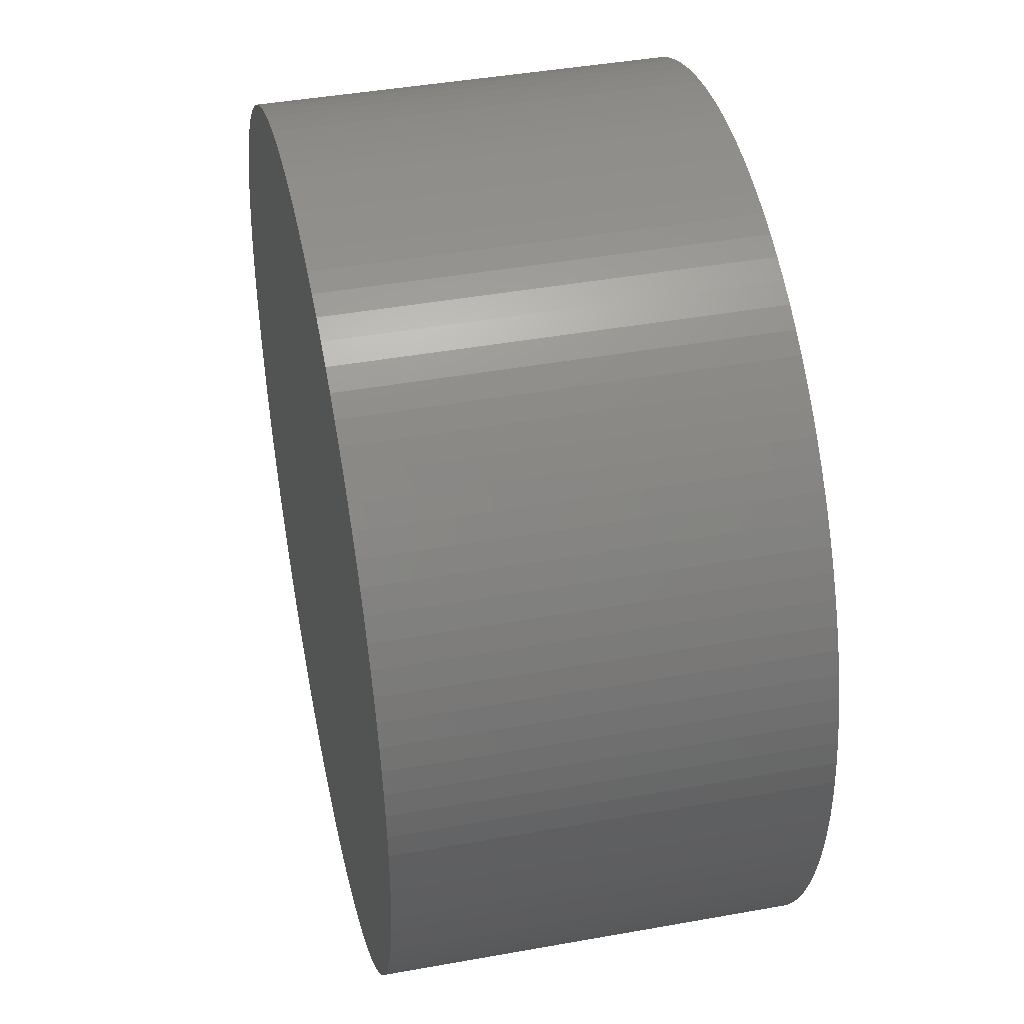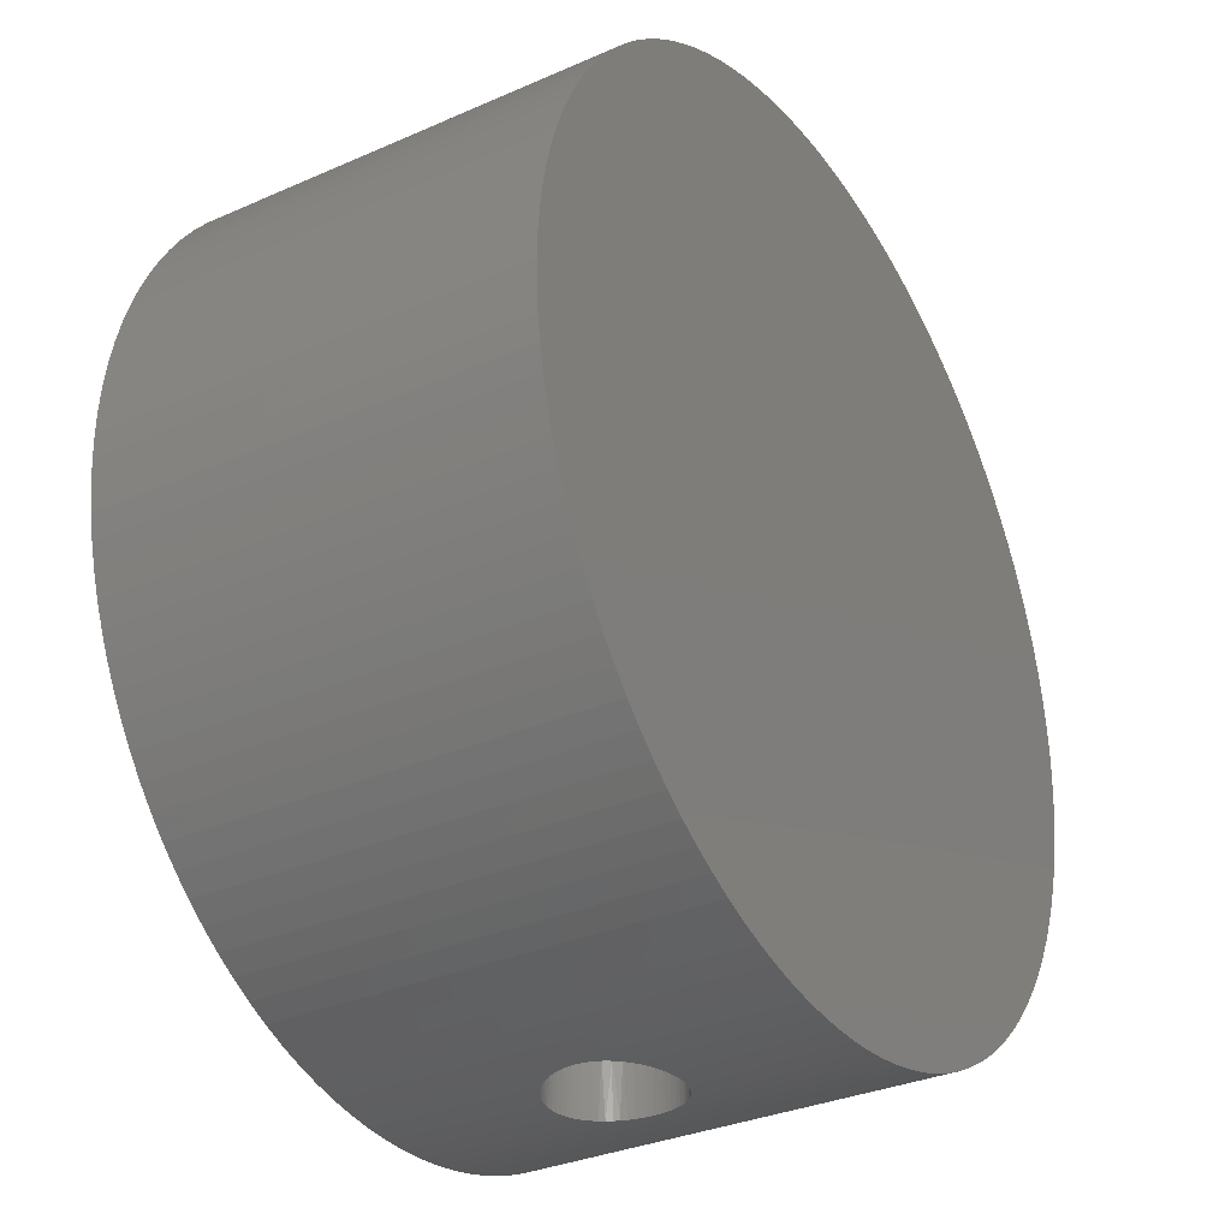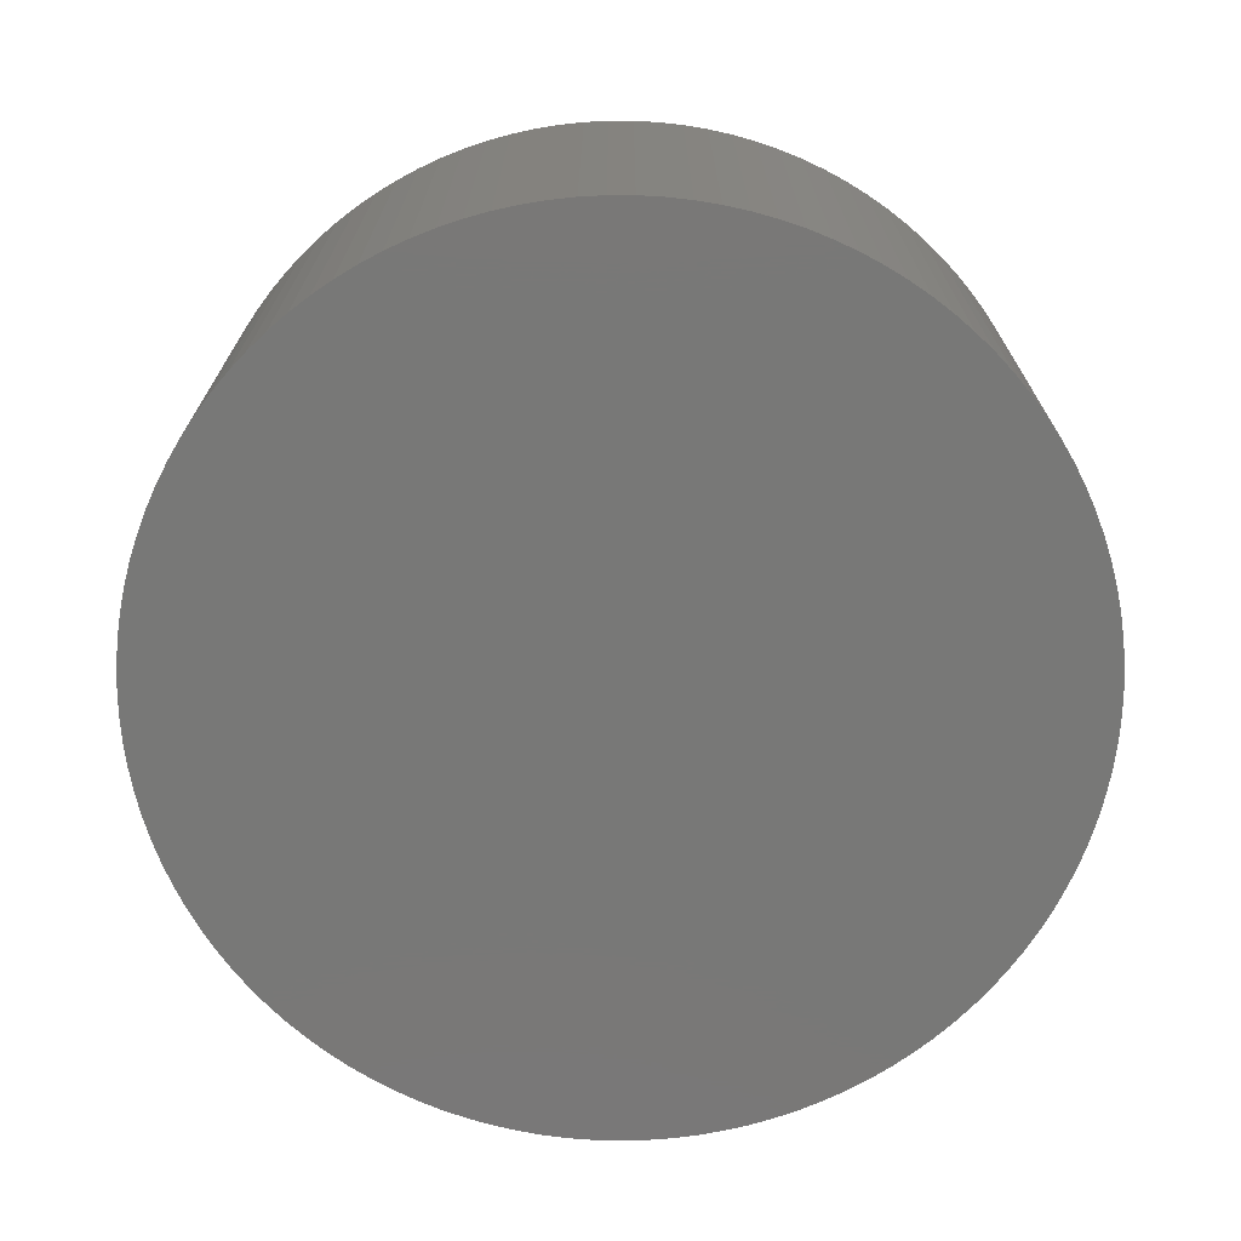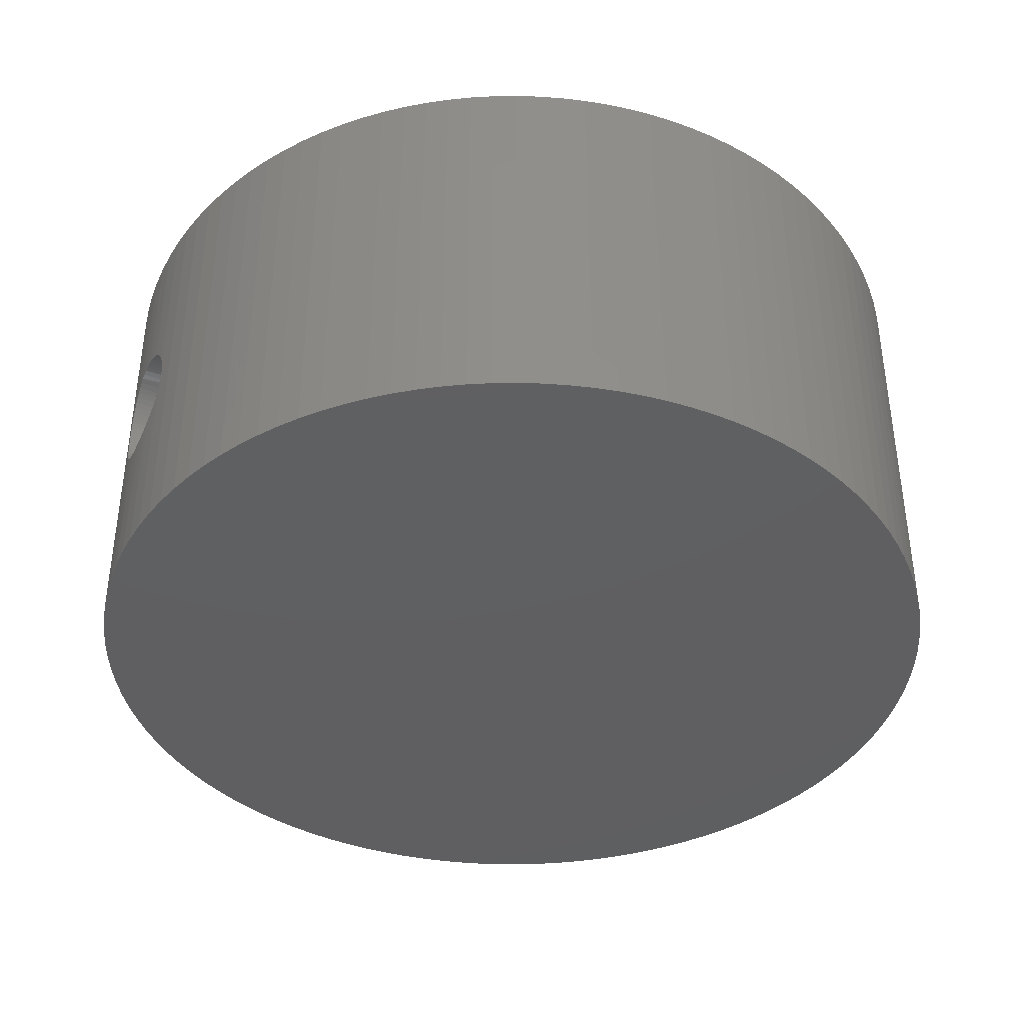
<metadata>
{"format":"stl","ext":"stl","renderer":"f3d","projection":"perspective","resolution":1024,"background":"white","views":[{"elev":42.8,"azim":-102.1,"up":"+Y"},{"elev":-32.2,"azim":-58.3,"up":"+Y"},{"elev":-71.0,"azim":77.4,"up":"+Z"},{"elev":-39.4,"azim":65.9,"up":"+Z"}]}
</metadata>
<code>
# stl→obj: 336 verts, 668 faces
v -126 117.6 3.596
v -126 117.6 3.5
v -126 118.5 3.5
v -126 117.6 3.404
v -126 118.5 3.351
v -126 117.6 3.308
v -126 118.5 3.205
v -126 117.6 3.211
v -125.9 117.6 3.117
v -125.9 118.5 3.066
v -125.9 117.6 3.027
v -125.8 118.5 2.937
v -125.8 117.5 2.942
v -125.8 117.5 2.864
v -125.7 118.5 2.82
v -125.7 117.5 2.793
v -125.6 118.5 2.718
v -125.6 117.5 2.729
v -125.6 117.5 2.67
v -125.5 118.5 2.634
v -125.5 117.5 2.619
v -125.4 118.5 2.569
v -125.4 117.5 2.576
v -125.3 117.5 2.543
v -125.2 118.5 2.525
v -125.2 117.5 2.519
v -125.1 118.5 2.503
v -125.1 117.5 2.505
v -125 117.5 2.5
v -124.9 118.5 2.503
v -124.9 117.5 2.505
v -124.8 117.5 2.519
v -124.8 118.5 2.525
v -124.7 117.5 2.543
v -124.6 118.5 2.569
v -124.6 117.5 2.576
v -124.5 117.5 2.619
v -124.5 118.5 2.634
v -124.4 117.5 2.67
v -124.4 118.5 2.718
v -124.4 117.5 2.729
v -124.3 117.5 2.793
v -124.3 118.5 2.82
v -124.2 117.5 2.864
v -124.2 118.5 2.937
v -124.2 117.5 2.942
v -124.1 117.6 3.027
v -124.1 118.5 3.066
v -124.1 117.6 3.117
v -124 118.5 3.205
v -124 117.6 3.211
v -124 117.6 3.308
v -124 118.5 3.351
v -124 117.6 3.404
v -124 118.5 3.5
v -124 117.6 3.5
v -124 117.6 3.596
v -124 118.5 3.649
v -124 117.6 3.692
v -124 118.5 3.795
v -124 117.6 3.789
v -124.1 117.6 3.883
v -124.1 118.5 3.934
v -124.1 117.6 3.973
v -124.2 118.5 4.063
v -124.2 117.5 4.058
v -124.2 117.5 4.136
v -124.3 118.5 4.18
v -124.3 117.5 4.207
v -124.4 118.5 4.282
v -124.4 117.5 4.271
v -124.4 117.5 4.33
v -124.5 118.5 4.366
v -124.5 117.5 4.381
v -124.6 118.5 4.431
v -124.6 117.5 4.424
v -124.7 117.5 4.457
v -124.8 118.5 4.475
v -124.8 117.5 4.481
v -124.9 118.5 4.497
v -124.9 117.5 4.495
v -125 117.5 4.5
v -125.1 118.5 4.497
v -125.1 117.5 4.495
v -125.2 117.5 4.481
v -125.2 118.5 4.475
v -125.3 117.5 4.457
v -125.4 118.5 4.431
v -125.4 117.5 4.424
v -125.5 117.5 4.381
v -125.5 118.5 4.366
v -125.6 117.5 4.33
v -125.6 118.5 4.282
v -125.6 117.5 4.271
v -125.7 117.5 4.207
v -125.7 118.5 4.18
v -125.8 117.5 4.136
v -125.8 118.5 4.063
v -125.8 117.5 4.058
v -125.9 117.6 3.973
v -125.9 118.5 3.934
v -125.9 117.6 3.883
v -126 118.5 3.795
v -126 117.6 3.789
v -126 117.6 3.692
v -126 118.5 3.649
v -126.1 117.6 7
v -126.1 117.6 0
v -125.7 117.5 0
v -125.3 117.5 0
v -124.9 117.5 0
v -124.5 117.5 0
v -124.1 117.6 0
v -123.7 117.6 0
v -123.7 117.6 7
v -123.3 117.7 7
v -123.3 117.7 0
v -122.9 117.8 7
v -122.9 117.8 0
v -122.5 117.9 7
v -122.5 117.9 0
v -122.1 118.1 7
v -122.1 118.1 0
v -121.7 118.2 7
v -121.7 118.2 0
v -121.4 118.4 7
v -121.4 118.4 0
v -121 118.6 7
v -121 118.6 0
v -120.7 118.9 7
v -120.7 118.9 0
v -120.3 119.1 7
v -120.3 119.1 0
v -120 119.4 7
v -120 119.4 0
v -119.7 119.7 7
v -119.7 119.7 0
v -119.4 120 7
v -119.4 120 0
v -119.2 120.3 7
v -119.2 120.3 0
v -118.9 120.6 7
v -118.9 120.6 0
v -118.7 120.9 7
v -118.7 120.9 0
v -118.5 121.3 7
v -118.5 121.3 0
v -118.3 121.6 7
v -118.3 121.6 0
v -118.1 122 7
v -118.1 122 0
v -118 122.4 7
v -118 122.4 0
v -117.8 122.8 7
v -117.8 122.8 0
v -117.7 123.2 7
v -117.7 123.2 0
v -117.6 123.6 7
v -117.6 123.6 0
v -117.6 124 7
v -117.6 124 0
v -117.5 124.4 7
v -117.5 124.4 0
v -117.5 124.8 7
v -117.5 124.8 0
v -117.5 125.2 7
v -117.5 125.2 0
v -117.5 125.6 7
v -117.5 125.6 0
v -117.6 126 7
v -117.6 126 0
v -117.6 126.4 7
v -117.6 126.4 0
v -117.7 126.8 7
v -117.7 126.8 0
v -117.8 127.2 7
v -117.8 127.2 0
v -118 127.6 7
v -118 127.6 0
v -118.1 128 7
v -118.1 128 0
v -118.3 128.4 7
v -118.3 128.4 0
v -118.5 128.7 7
v -118.5 128.7 0
v -118.7 129.1 7
v -118.7 129.1 0
v -118.9 129.4 7
v -118.9 129.4 0
v -119.2 129.7 7
v -119.2 129.7 0
v -119.4 130 7
v -119.4 130 0
v -119.7 130.3 7
v -119.7 130.3 0
v -120 130.6 7
v -120 130.6 0
v -120.3 130.9 7
v -120.3 130.9 0
v -120.7 131.1 7
v -120.7 131.1 0
v -121 131.4 7
v -121 131.4 0
v -121.4 131.6 7
v -121.4 131.6 0
v -121.7 131.8 7
v -121.7 131.8 0
v -122.1 131.9 7
v -122.1 131.9 0
v -122.5 132.1 7
v -122.5 132.1 0
v -122.9 132.2 7
v -122.9 132.2 0
v -123.3 132.3 7
v -123.3 132.3 0
v -123.7 132.4 7
v -123.7 132.4 0
v -124.1 132.4 7
v -124.1 132.4 0
v -124.5 132.5 7
v -124.5 132.5 0
v -124.9 132.5 7
v -124.9 132.5 0
v -125.3 132.5 7
v -125.3 132.5 0
v -125.7 132.5 7
v -125.7 132.5 0
v -126.1 132.4 7
v -126.1 132.4 0
v -126.5 132.3 7
v -126.5 132.3 0
v -126.9 132.2 7
v -126.9 132.2 0
v -127.3 132.1 7
v -127.3 132.1 0
v -127.7 132 7
v -127.7 132 0
v -128.1 131.8 7
v -128.1 131.8 0
v -128.5 131.7 7
v -128.5 131.7 0
v -128.8 131.5 7
v -128.8 131.5 0
v -129.2 131.2 7
v -129.2 131.2 0
v -129.5 131 7
v -129.5 131 0
v -129.8 130.8 7
v -129.8 130.8 0
v -130.1 130.5 7
v -130.1 130.5 0
v -130.4 130.2 7
v -130.4 130.2 0
v -130.7 129.9 7
v -130.7 129.9 0
v -130.9 129.6 7
v -130.9 129.6 0
v -131.2 129.2 7
v -131.2 129.2 0
v -131.4 128.9 7
v -131.4 128.9 0
v -131.6 128.5 7
v -131.6 128.5 0
v -131.8 128.2 7
v -131.8 128.2 0
v -132 127.8 7
v -132 127.8 0
v -132.1 127.4 7
v -132.1 127.4 0
v -132.2 127 7
v -132.2 127 0
v -132.3 126.6 7
v -132.3 126.6 0
v -132.4 126.2 7
v -132.4 126.2 0
v -132.5 125.8 7
v -132.5 125.8 0
v -132.5 125.4 7
v -132.5 125.4 0
v -132.5 125 7
v -132.5 125 0
v -132.5 124.6 7
v -132.5 124.6 0
v -132.5 124.2 7
v -132.5 124.2 0
v -132.4 123.8 7
v -132.4 123.8 0
v -132.3 123.4 7
v -132.3 123.4 0
v -132.2 123 7
v -132.2 123 0
v -132.1 122.6 7
v -132.1 122.6 0
v -132 122.2 7
v -132 122.2 0
v -131.8 121.8 7
v -131.8 121.8 0
v -131.6 121.5 7
v -131.6 121.5 0
v -131.4 121.1 7
v -131.4 121.1 0
v -131.2 120.8 7
v -131.2 120.8 0
v -130.9 120.4 7
v -130.9 120.4 0
v -130.7 120.1 7
v -130.7 120.1 0
v -130.4 119.8 7
v -130.4 119.8 0
v -130.1 119.5 7
v -130.1 119.5 0
v -129.8 119.2 7
v -129.8 119.2 0
v -129.5 119 7
v -129.5 119 0
v -129.2 118.8 7
v -129.2 118.8 0
v -128.8 118.5 7
v -128.8 118.5 0
v -128.5 118.3 7
v -128.5 118.3 0
v -128.1 118.2 7
v -128.1 118.2 0
v -127.7 118 7
v -127.7 118 0
v -127.3 117.9 7
v -127.3 117.9 0
v -126.9 117.8 7
v -126.9 117.8 0
v -126.5 117.7 7
v -126.5 117.7 0
v -125.7 117.5 7
v -125.3 117.5 7
v -124.9 117.5 7
v -124.5 117.5 7
v -124.1 117.6 7
f 1 2 3
f 3 2 4
f 3 4 5
f 5 4 6
f 5 6 7
f 7 6 8
f 7 8 9
f 7 9 10
f 10 9 11
f 10 11 12
f 12 11 13
f 12 13 14
f 12 14 15
f 15 14 16
f 15 16 17
f 17 16 18
f 17 18 19
f 17 19 20
f 20 19 21
f 20 21 22
f 22 21 23
f 22 23 24
f 22 24 25
f 25 24 26
f 25 26 27
f 27 26 28
f 27 28 29
f 27 29 30
f 30 29 31
f 30 31 32
f 30 32 33
f 33 32 34
f 33 34 35
f 35 34 36
f 35 36 37
f 35 37 38
f 38 37 39
f 38 39 40
f 40 39 41
f 40 41 42
f 40 42 43
f 43 42 44
f 43 44 45
f 45 44 46
f 45 46 47
f 45 47 48
f 48 47 49
f 48 49 50
f 50 49 51
f 50 51 52
f 50 52 53
f 53 52 54
f 53 54 55
f 55 54 56
f 55 56 57
f 55 57 58
f 58 57 59
f 58 59 60
f 60 59 61
f 60 61 62
f 60 62 63
f 63 62 64
f 63 64 65
f 65 64 66
f 65 66 67
f 65 67 68
f 68 67 69
f 68 69 70
f 70 69 71
f 70 71 72
f 70 72 73
f 73 72 74
f 73 74 75
f 75 74 76
f 75 76 77
f 75 77 78
f 78 77 79
f 78 79 80
f 80 79 81
f 80 81 82
f 80 82 83
f 83 82 84
f 83 84 85
f 83 85 86
f 86 85 87
f 86 87 88
f 88 87 89
f 88 89 90
f 88 90 91
f 91 90 92
f 91 92 93
f 93 92 94
f 93 94 95
f 93 95 96
f 96 95 97
f 96 97 98
f 98 97 99
f 98 99 100
f 98 100 101
f 101 100 102
f 101 102 103
f 103 102 104
f 103 104 105
f 103 105 106
f 106 105 1
f 106 1 3
f 5 53 3
f 3 53 55
f 3 55 106
f 106 55 58
f 106 58 103
f 103 58 60
f 103 60 101
f 101 60 63
f 101 63 98
f 98 63 65
f 98 65 96
f 96 65 68
f 96 68 93
f 93 68 70
f 93 70 91
f 91 70 73
f 91 73 88
f 88 73 75
f 88 75 86
f 86 75 78
f 86 78 83
f 83 78 80
f 53 5 50
f 50 5 7
f 50 7 48
f 48 7 10
f 48 10 45
f 45 10 12
f 45 12 43
f 43 12 15
f 43 15 40
f 40 15 17
f 40 17 38
f 38 17 20
f 38 20 35
f 35 20 22
f 35 22 33
f 33 22 25
f 33 25 30
f 30 25 27
f 1 107 2
f 2 107 108
f 2 108 4
f 4 108 6
f 6 108 8
f 8 108 9
f 9 108 11
f 11 108 109
f 11 109 13
f 13 109 14
f 14 109 16
f 16 109 18
f 18 109 19
f 19 109 21
f 21 109 110
f 21 110 23
f 23 110 24
f 24 110 26
f 26 110 28
f 28 110 111
f 28 111 29
f 29 111 31
f 31 111 32
f 32 111 34
f 34 111 112
f 34 112 36
f 36 112 37
f 37 112 39
f 39 112 41
f 41 112 42
f 42 112 113
f 42 113 44
f 44 113 46
f 46 113 47
f 47 113 49
f 49 113 51
f 51 113 52
f 52 113 54
f 54 113 56
f 56 113 114
f 56 114 115
f 115 114 116
f 116 114 117
f 116 117 118
f 118 117 119
f 118 119 120
f 120 119 121
f 120 121 122
f 122 121 123
f 122 123 124
f 124 123 125
f 124 125 126
f 126 125 127
f 126 127 128
f 128 127 129
f 128 129 130
f 130 129 131
f 130 131 132
f 132 131 133
f 132 133 134
f 134 133 135
f 134 135 136
f 136 135 137
f 136 137 138
f 138 137 139
f 138 139 140
f 140 139 141
f 140 141 142
f 142 141 143
f 142 143 144
f 144 143 145
f 144 145 146
f 146 145 147
f 146 147 148
f 148 147 149
f 148 149 150
f 150 149 151
f 150 151 152
f 152 151 153
f 152 153 154
f 154 153 155
f 154 155 156
f 156 155 157
f 156 157 158
f 158 157 159
f 158 159 160
f 160 159 161
f 160 161 162
f 162 161 163
f 162 163 164
f 164 163 165
f 164 165 166
f 166 165 167
f 166 167 168
f 168 167 169
f 168 169 170
f 170 169 171
f 170 171 172
f 172 171 173
f 172 173 174
f 174 173 175
f 174 175 176
f 176 175 177
f 176 177 178
f 178 177 179
f 178 179 180
f 180 179 181
f 180 181 182
f 182 181 183
f 182 183 184
f 184 183 185
f 184 185 186
f 186 185 187
f 186 187 188
f 188 187 189
f 188 189 190
f 190 189 191
f 190 191 192
f 192 191 193
f 192 193 194
f 194 193 195
f 194 195 196
f 196 195 197
f 196 197 198
f 198 197 199
f 198 199 200
f 200 199 201
f 200 201 202
f 202 201 203
f 202 203 204
f 204 203 205
f 204 205 206
f 206 205 207
f 206 207 208
f 208 207 209
f 208 209 210
f 210 209 211
f 210 211 212
f 212 211 213
f 212 213 214
f 214 213 215
f 214 215 216
f 216 215 217
f 216 217 218
f 218 217 219
f 218 219 220
f 220 219 221
f 220 221 222
f 222 221 223
f 222 223 224
f 224 223 225
f 224 225 226
f 226 225 227
f 226 227 228
f 228 227 229
f 228 229 230
f 230 229 231
f 230 231 232
f 232 231 233
f 232 233 234
f 234 233 235
f 234 235 236
f 236 235 237
f 236 237 238
f 238 237 239
f 238 239 240
f 240 239 241
f 240 241 242
f 242 241 243
f 242 243 244
f 244 243 245
f 244 245 246
f 246 245 247
f 246 247 248
f 248 247 249
f 248 249 250
f 250 249 251
f 250 251 252
f 252 251 253
f 252 253 254
f 254 253 255
f 254 255 256
f 256 255 257
f 256 257 258
f 258 257 259
f 258 259 260
f 260 259 261
f 260 261 262
f 262 261 263
f 262 263 264
f 264 263 265
f 264 265 266
f 266 265 267
f 266 267 268
f 268 267 269
f 268 269 270
f 270 269 271
f 270 271 272
f 272 271 273
f 272 273 274
f 274 273 275
f 274 275 276
f 276 275 277
f 276 277 278
f 278 277 279
f 278 279 280
f 280 279 281
f 280 281 282
f 282 281 283
f 282 283 284
f 284 283 285
f 284 285 286
f 286 285 287
f 286 287 288
f 288 287 289
f 288 289 290
f 290 289 291
f 290 291 292
f 292 291 293
f 292 293 294
f 294 293 295
f 294 295 296
f 296 295 297
f 296 297 298
f 298 297 299
f 298 299 300
f 300 299 301
f 300 301 302
f 302 301 303
f 302 303 304
f 304 303 305
f 304 305 306
f 306 305 307
f 306 307 308
f 308 307 309
f 308 309 310
f 310 309 311
f 310 311 312
f 312 311 313
f 312 313 314
f 314 313 315
f 314 315 316
f 316 315 317
f 316 317 318
f 318 317 319
f 318 319 320
f 320 319 321
f 320 321 322
f 322 321 323
f 322 323 324
f 324 323 325
f 324 325 326
f 326 325 327
f 326 327 328
f 328 327 329
f 328 329 330
f 330 329 331
f 330 331 107
f 107 331 108
f 1 105 107
f 107 105 104
f 107 104 102
f 102 100 107
f 107 100 332
f 332 100 99
f 332 99 97
f 97 95 332
f 332 95 94
f 332 94 92
f 92 90 332
f 332 90 333
f 333 90 89
f 333 89 87
f 87 85 333
f 333 85 84
f 333 84 334
f 334 84 82
f 334 82 81
f 81 79 334
f 334 79 77
f 334 77 335
f 335 77 76
f 335 76 74
f 74 72 335
f 335 72 71
f 335 71 69
f 335 69 336
f 336 69 67
f 336 67 66
f 66 64 336
f 336 64 62
f 336 62 61
f 61 59 336
f 336 59 57
f 336 57 56
f 115 336 56
f 282 164 280
f 280 164 166
f 280 166 278
f 278 166 168
f 278 168 276
f 276 168 170
f 276 170 274
f 274 170 172
f 274 172 272
f 272 172 174
f 272 174 270
f 270 174 176
f 270 176 268
f 268 176 178
f 268 178 266
f 266 178 180
f 266 180 264
f 264 180 182
f 264 182 262
f 262 182 184
f 262 184 260
f 260 184 186
f 260 186 258
f 258 186 188
f 258 188 256
f 256 188 190
f 256 190 254
f 254 190 192
f 254 192 252
f 252 192 194
f 252 194 250
f 250 194 196
f 250 196 248
f 248 196 198
f 248 198 246
f 246 198 200
f 246 200 244
f 244 200 202
f 244 202 242
f 242 202 204
f 242 204 240
f 240 204 206
f 240 206 238
f 238 206 208
f 238 208 236
f 236 208 210
f 236 210 234
f 234 210 212
f 234 212 232
f 232 212 214
f 232 214 230
f 230 214 216
f 230 216 228
f 228 216 218
f 228 218 226
f 226 218 220
f 226 220 224
f 224 220 222
f 164 282 162
f 162 282 284
f 162 284 160
f 160 284 286
f 160 286 158
f 158 286 288
f 158 288 156
f 156 288 290
f 156 290 154
f 154 290 292
f 154 292 152
f 152 292 294
f 152 294 150
f 150 294 296
f 150 296 148
f 148 296 298
f 148 298 146
f 146 298 300
f 146 300 144
f 144 300 302
f 144 302 142
f 142 302 304
f 142 304 140
f 140 304 306
f 140 306 138
f 138 306 308
f 138 308 136
f 136 308 310
f 136 310 134
f 134 310 312
f 134 312 132
f 132 312 314
f 132 314 130
f 130 314 316
f 130 316 128
f 128 316 318
f 128 318 126
f 126 318 320
f 126 320 124
f 124 320 322
f 124 322 122
f 122 322 324
f 122 324 120
f 120 324 326
f 120 326 118
f 118 326 328
f 118 328 116
f 116 328 330
f 116 330 115
f 115 330 107
f 115 107 336
f 336 107 332
f 336 332 335
f 335 332 333
f 335 333 334
f 279 167 281
f 281 167 165
f 281 165 283
f 283 165 163
f 283 163 285
f 285 163 161
f 285 161 287
f 287 161 159
f 287 159 289
f 289 159 157
f 289 157 291
f 291 157 155
f 291 155 293
f 293 155 153
f 293 153 295
f 295 153 151
f 295 151 297
f 297 151 149
f 297 149 299
f 299 149 147
f 299 147 301
f 301 147 145
f 301 145 303
f 303 145 143
f 303 143 305
f 305 143 141
f 305 141 307
f 307 141 139
f 307 139 309
f 309 139 137
f 309 137 311
f 311 137 135
f 311 135 313
f 313 135 133
f 313 133 315
f 315 133 131
f 315 131 317
f 317 131 129
f 317 129 319
f 319 129 127
f 319 127 321
f 321 127 125
f 321 125 323
f 323 125 123
f 323 123 325
f 325 123 121
f 325 121 327
f 327 121 119
f 327 119 329
f 329 119 117
f 329 117 331
f 331 117 114
f 331 114 108
f 108 114 113
f 108 113 109
f 109 113 112
f 109 112 110
f 110 112 111
f 167 279 169
f 169 279 277
f 169 277 171
f 171 277 275
f 171 275 173
f 173 275 273
f 173 273 175
f 175 273 271
f 175 271 177
f 177 271 269
f 177 269 179
f 179 269 267
f 179 267 181
f 181 267 265
f 181 265 183
f 183 265 263
f 183 263 185
f 185 263 261
f 185 261 187
f 187 261 259
f 187 259 189
f 189 259 257
f 189 257 191
f 191 257 255
f 191 255 193
f 193 255 253
f 193 253 195
f 195 253 251
f 195 251 197
f 197 251 249
f 197 249 199
f 199 249 247
f 199 247 201
f 201 247 245
f 201 245 203
f 203 245 243
f 203 243 205
f 205 243 241
f 205 241 207
f 207 241 239
f 207 239 209
f 209 239 237
f 209 237 211
f 211 237 235
f 211 235 213
f 213 235 233
f 213 233 215
f 215 233 231
f 215 231 217
f 217 231 229
f 217 229 219
f 219 229 227
f 219 227 221
f 221 227 225
f 221 225 223

</code>
